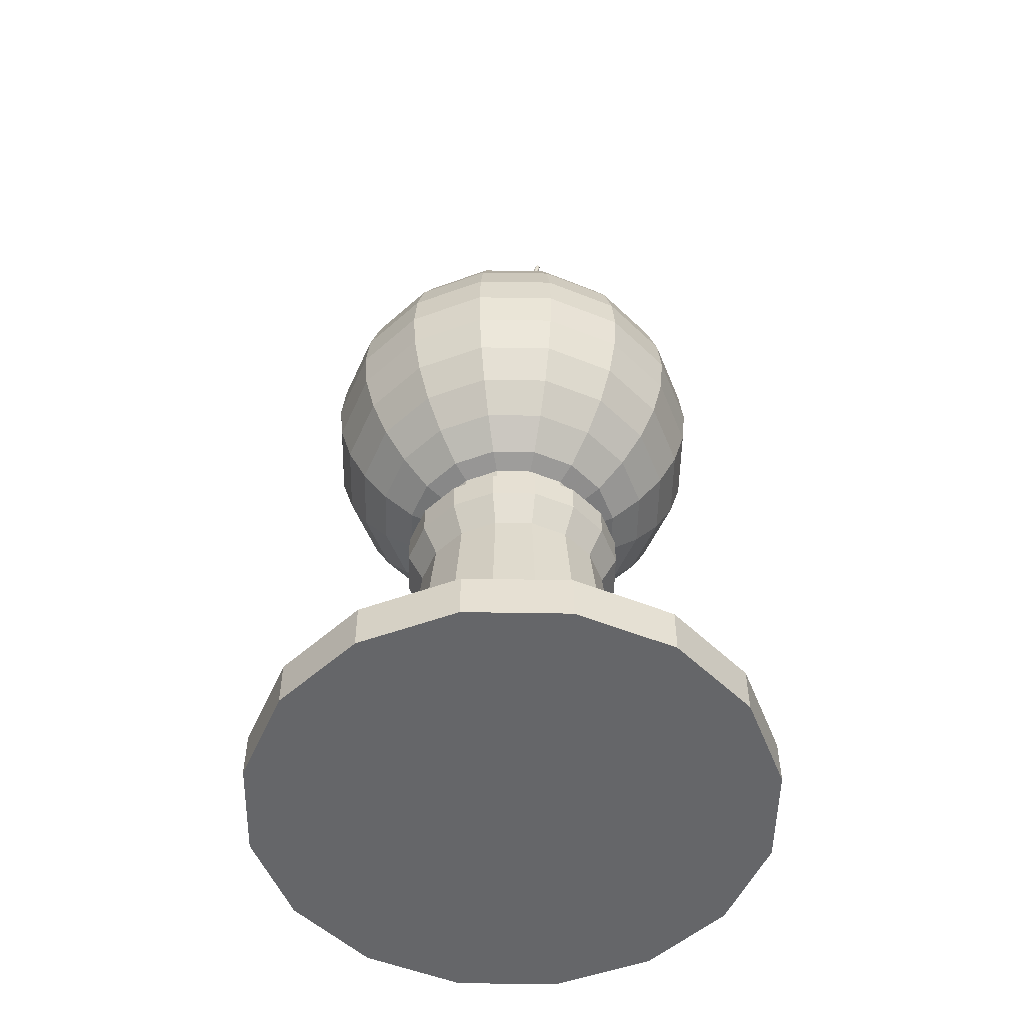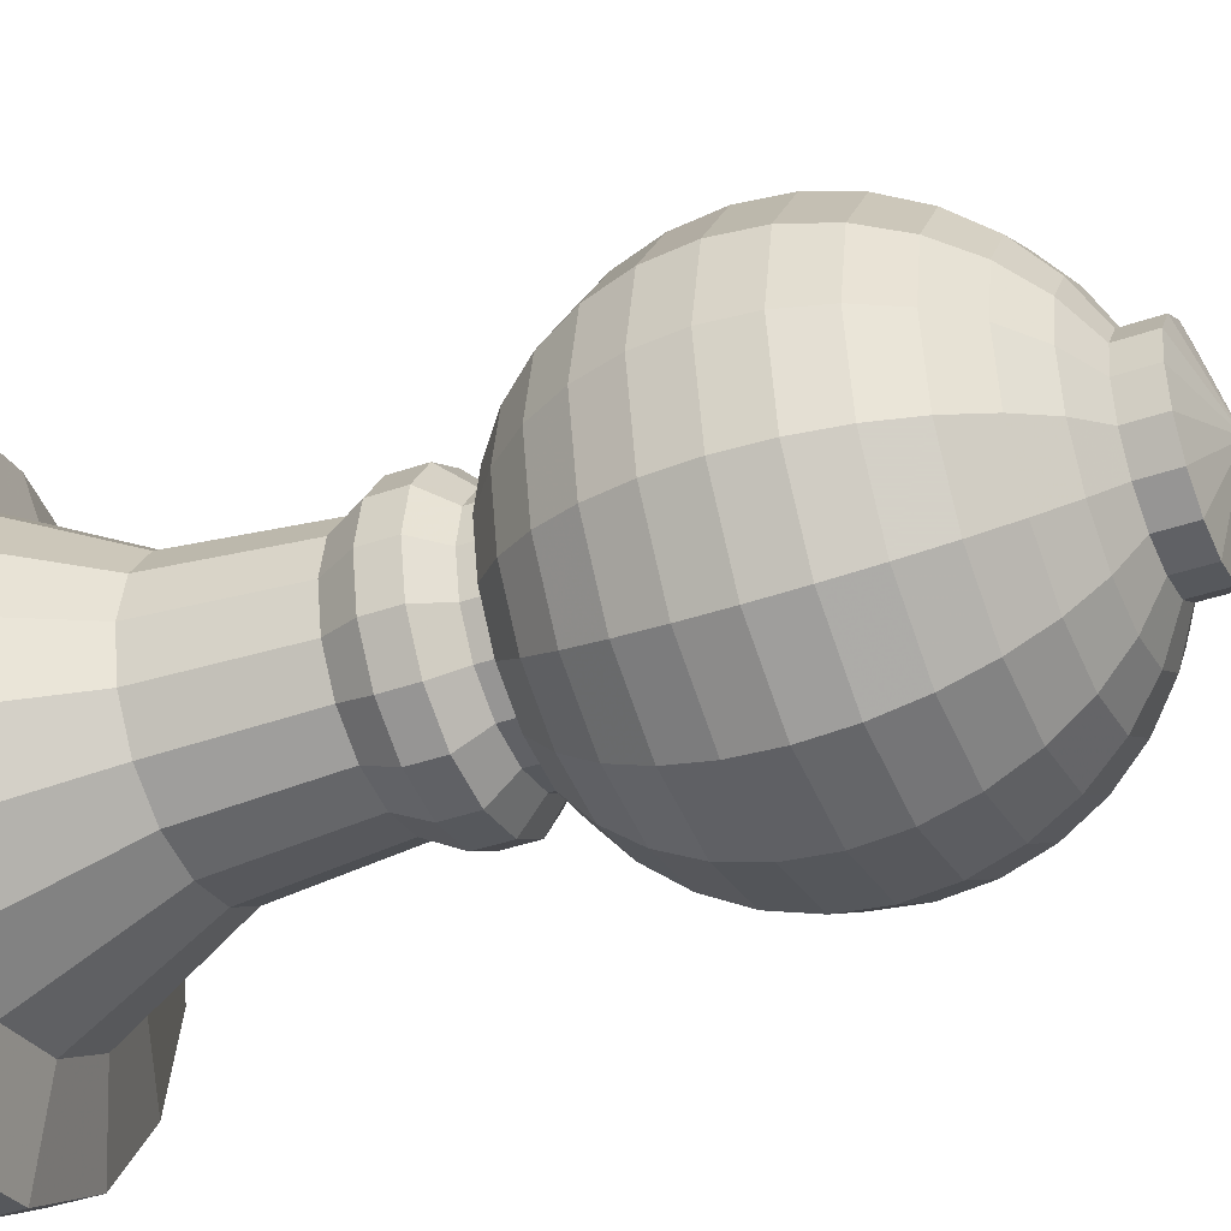
<metadata>
{"format":"obj","ext":"obj","renderer":"f3d","projection":"perspective","resolution":1024,"background":"white","views":[{"elev":-51.9,"azim":-79.8,"up":"+Y"},{"elev":-39.2,"azim":113.7,"up":"+Z"}]}
</metadata>
<code>
o Cylinder.001
v -0 2.2e-05 -1
v -0 0.1767 -1
v 0.3827 2.2e-05 -0.9239
v 0.3827 0.1767 -0.9239
v 0.7071 2.2e-05 -0.7071
v 0.7071 0.1767 -0.7071
v 0.9239 2.2e-05 -0.3827
v 0.9239 0.1767 -0.3827
v 1 2.2e-05 0
v 1 0.1767 0
v 0.9239 2.2e-05 0.3827
v 0.9239 0.1767 0.3827
v 0.7071 2.2e-05 0.7071
v 0.7071 0.1767 0.7071
v 0.3827 2.2e-05 0.9239
v 0.3827 0.1767 0.9239
v -0 2.2e-05 1
v -0 0.1767 1
v -0.3827 2.2e-05 0.9239
v -0.3827 0.1767 0.9239
v -0.7071 2.2e-05 0.7071
v -0.7071 0.1767 0.7071
v -0.9239 2.2e-05 0.3827
v -0.9239 0.1767 0.3827
v -1 2.2e-05 -0
v -1 0.1767 -0
v -0.9239 2.2e-05 -0.3827
v -0.9239 0.1767 -0.3827
v -0.7071 2.2e-05 -0.7071
v -0.7071 0.1767 -0.7071
v -0.3827 2.2e-05 -0.9239
v -0.3827 0.1767 -0.9239
v 0.2589 0.2918 -0.625
v -0 0.2918 -0.6765
v 0.4784 0.2918 -0.4784
v 0.625 0.2918 -0.2589
v 0.6765 0.2918 0
v 0.625 0.2918 0.2589
v 0.4784 0.2918 0.4784
v 0.2589 0.2918 0.625
v -0 0.2918 0.6765
v -0.2589 0.2918 0.625
v -0.4784 0.2918 0.4784
v -0.625 0.2918 0.2589
v -0.6765 0.2918 0
v -0.625 0.2918 -0.2589
v -0.4784 0.2918 -0.4784
v -0.2589 0.2918 -0.625
v 0.1459 1.257 -0.3522
v -0 1.257 -0.3812
v 0.2696 1.257 -0.2696
v 0.3522 1.257 -0.1459
v 0.3812 1.257 0
v 0.3522 1.257 0.1459
v 0.2696 1.257 0.2696
v 0.1459 1.257 0.3522
v -0 1.257 0.3812
v -0.1459 1.257 0.3522
v -0.2696 1.257 0.2696
v -0.3522 1.257 0.1459
v -0.3812 1.257 0
v -0.3522 1.257 -0.1459
v -0.2696 1.257 -0.2696
v -0.1459 1.257 -0.3522
v 0.1701 1.374 -0.4108
v -0 1.374 -0.4446
v 0.3144 1.374 -0.3144
v 0.4108 1.374 -0.1701
v 0.4446 1.374 0
v 0.4108 1.374 0.1701
v 0.3144 1.374 0.3144
v 0.1701 1.374 0.4108
v -0 1.374 0.4446
v -0.1701 1.374 0.4108
v -0.3144 1.374 0.3144
v -0.4108 1.374 0.1701
v -0.4446 1.374 0
v -0.4108 1.374 -0.1701
v -0.3144 1.374 -0.3144
v -0.1701 1.374 -0.4108
v 0.1701 1.491 -0.4108
v -0 1.491 -0.4446
v 0.3144 1.491 -0.3144
v 0.4108 1.491 -0.1701
v 0.4446 1.491 0
v 0.4108 1.491 0.1701
v 0.3144 1.491 0.3144
v 0.1701 1.491 0.4108
v -0 1.491 0.4446
v -0.1701 1.491 0.4108
v -0.3144 1.491 0.3144
v -0.4108 1.491 0.1701
v -0.4446 1.491 0
v -0.4108 1.491 -0.1701
v -0.3144 1.491 -0.3144
v -0.1701 1.491 -0.4108
v 0.1375 1.582 -0.332
v -0 1.582 -0.3593
v 0.2541 1.582 -0.2541
v 0.332 1.582 -0.1375
v 0.3593 1.582 0
v 0.332 1.582 0.1375
v 0.2541 1.582 0.2541
v 0.1375 1.582 0.332
v -0 1.582 0.3593
v -0.1375 1.582 0.332
v -0.2541 1.582 0.2541
v -0.332 1.582 0.1375
v -0.3593 1.582 0
v -0.332 1.582 -0.1375
v -0.2541 1.582 -0.2541
v -0.1375 1.582 -0.332
v 0.1375 1.636 -0.332
v -0 1.636 -0.3593
v 0.2541 1.636 -0.2541
v 0.332 1.636 -0.1375
v 0.3593 1.636 0
v 0.332 1.636 0.1375
v 0.2541 1.636 0.2541
v 0.1375 1.636 0.332
v -0 1.636 0.3593
v -0.1375 1.636 0.332
v -0.2541 1.636 0.2541
v -0.332 1.636 0.1375
v -0.3593 1.636 0
v -0.332 1.636 -0.1375
v -0.2541 1.636 -0.2541
v -0.1375 1.636 -0.332
v 0.01763 3.242 0.03315
v -0.3048 3.061 0
v -0.4426 2.988 0
v -0.5633 2.888 0
v -0.6623 2.768 0
v -0.736 2.63 0
v -0.7813 2.481 0
v -0.7966 2.325 0
v -0.7813 2.17 0
v -0.736 2.02 0
v -0.6623 1.883 0
v -0.5633 1.762 0
v -0.4426 1.663 0
v 0.2816 3.178 -0.1167
v -0.2816 3.061 -0.1167
v -0.4089 2.988 -0.1694
v -0.5204 2.888 -0.2156
v -0.6119 2.768 -0.2535
v -0.6799 2.63 -0.2816
v -0.7218 2.481 -0.299
v -0.736 2.325 -0.3048
v -0.7218 2.17 -0.299
v -0.6799 2.02 -0.2816
v -0.6119 1.883 -0.2535
v -0.5204 1.762 -0.2156
v -0.4089 1.663 -0.1694
v 0.01417 3.242 0.01576
v -0.2156 3.061 -0.2156
v -0.3129 2.988 -0.3129
v -0.3983 2.888 -0.3983
v -0.4684 2.768 -0.4684
v -0.5204 2.63 -0.5204
v -0.5525 2.481 -0.5525
v -0.5633 2.325 -0.5633
v -0.5525 2.17 -0.5525
v -0.5204 2.02 -0.5204
v -0.4684 1.883 -0.4684
v -0.3983 1.762 -0.3983
v -0.3129 1.663 -0.3129
v 0.2156 3.178 -0.2156
v -0.1167 3.061 -0.2816
v -0.1694 2.988 -0.4089
v -0.2156 2.888 -0.5204
v -0.2535 2.768 -0.6119
v -0.2816 2.63 -0.6799
v -0.299 2.481 -0.7218
v -0.3048 2.325 -0.736
v -0.299 2.17 -0.7218
v -0.2816 2.02 -0.6799
v -0.2535 1.883 -0.6119
v -0.2156 1.762 -0.5204
v -0.1694 1.663 -0.4089
v 0.004318 3.242 0.001019
v 0 3.061 -0.3048
v 0 2.988 -0.4426
v 0 2.888 -0.5633
v 0 2.768 -0.6623
v 0 2.63 -0.736
v 0 2.481 -0.7813
v 0 2.325 -0.7966
v 0 2.17 -0.7813
v 0 2.02 -0.736
v 0 1.883 -0.6623
v 0 1.762 -0.5633
v 0 1.663 -0.4426
v 0.1167 3.178 -0.2816
v 0.1167 3.061 -0.2816
v 0.1694 2.988 -0.4089
v 0.2156 2.888 -0.5204
v 0.2535 2.768 -0.6119
v 0.2816 2.63 -0.6799
v 0.299 2.481 -0.7218
v 0.3048 2.325 -0.736
v 0.299 2.17 -0.7218
v 0.2816 2.02 -0.6799
v 0.2535 1.883 -0.6119
v 0.2156 1.762 -0.5204
v 0.1694 1.663 -0.4089
v -0.01042 3.242 -0.008831
v 0.2156 3.061 -0.2156
v 0.3129 2.988 -0.3129
v 0.3983 2.888 -0.3983
v 0.4684 2.768 -0.4684
v 0.5204 2.63 -0.5204
v 0.5525 2.481 -0.5525
v 0.5633 2.325 -0.5633
v 0.5525 2.17 -0.5525
v 0.5204 2.02 -0.5204
v 0.4684 1.883 -0.4684
v 0.3983 1.762 -0.3983
v 0.3129 1.663 -0.3129
v -1e-06 3.178 -0.3048
v 0.2816 3.061 -0.1167
v 0.4089 2.988 -0.1694
v 0.5204 2.888 -0.2156
v 0.6119 2.768 -0.2535
v 0.6799 2.63 -0.2816
v 0.7218 2.481 -0.299
v 0.736 2.325 -0.3048
v 0.7218 2.17 -0.299
v 0.6799 2.02 -0.2816
v 0.6119 1.883 -0.2535
v 0.5204 1.762 -0.2156
v 0.4089 1.663 -0.1694
v -0.02781 3.242 -0.01229
v 0.3048 3.061 0
v 0.4426 2.988 0
v 0.5633 2.888 0
v 0.6623 2.768 0
v 0.736 2.63 0
v 0.7813 2.481 0
v 0.7966 2.325 0
v 0.7813 2.17 0
v 0.736 2.02 0
v 0.6623 1.883 0
v 0.5633 1.762 0
v 0.4426 1.663 0
v -0.1167 3.178 -0.2816
v 0.2816 3.061 0.1167
v 0.4089 2.988 0.1694
v 0.5204 2.888 0.2156
v 0.6119 2.768 0.2535
v 0.6799 2.63 0.2816
v 0.7218 2.481 0.299
v 0.736 2.325 0.3048
v 0.7218 2.17 0.299
v 0.6799 2.02 0.2816
v 0.6119 1.883 0.2535
v 0.5204 1.762 0.2156
v 0.4089 1.663 0.1694
v -0.0452 3.242 -0.008831
v 0.2156 3.061 0.2156
v 0.3129 2.988 0.3129
v 0.3983 2.888 0.3983
v 0.4684 2.768 0.4684
v 0.5204 2.63 0.5204
v 0.5525 2.481 0.5525
v 0.5633 2.325 0.5633
v 0.5525 2.17 0.5525
v 0.5204 2.02 0.5204
v 0.4684 1.883 0.4684
v 0.3983 1.762 0.3983
v 0.3129 1.663 0.3129
v -0.2156 3.178 -0.2156
v 0.1167 3.061 0.2816
v 0.1694 2.988 0.4089
v 0.2156 2.888 0.5204
v 0.2535 2.768 0.6119
v 0.2816 2.63 0.6799
v 0.299 2.481 0.7218
v 0.3048 2.325 0.736
v 0.299 2.17 0.7218
v 0.2816 2.02 0.6799
v 0.2535 1.883 0.6119
v 0.2156 1.762 0.5204
v 0.1694 1.663 0.4089
v -0.05994 3.242 0.001019
v 0 3.061 0.3048
v 0 2.988 0.4426
v 0 2.888 0.5633
v 0 2.768 0.6623
v 0 2.63 0.736
v 0 2.481 0.7813
v 0 2.325 0.7966
v 0 2.17 0.7813
v 0 2.02 0.736
v 0 1.883 0.6623
v 0 1.762 0.5633
v 0 1.663 0.4426
v -0.2816 3.178 -0.1167
v -0.1167 3.061 0.2816
v -0.1694 2.988 0.4089
v -0.2156 2.888 0.5204
v -0.2535 2.768 0.6119
v -0.2816 2.63 0.6799
v -0.299 2.481 0.7218
v -0.3048 2.325 0.736
v -0.299 2.17 0.7218
v -0.2816 2.02 0.6799
v -0.2535 1.883 0.6119
v -0.2156 1.762 0.5204
v -0.1694 1.663 0.4089
v -0.06979 3.242 0.01576
v -0.3048 3.178 2e-06
v -0.2156 3.061 0.2156
v -0.3129 2.988 0.3129
v -0.3983 2.888 0.3983
v -0.4684 2.768 0.4684
v -0.5204 2.63 0.5204
v -0.5525 2.481 0.5525
v -0.5633 2.325 0.5633
v -0.5525 2.17 0.5525
v -0.5204 2.02 0.5204
v -0.4684 1.883 0.4684
v -0.3983 1.762 0.3983
v -0.3129 1.663 0.3129
v -0.07325 3.242 0.03315
v -0.2816 3.061 0.1167
v -0.4089 2.988 0.1694
v -0.5204 2.888 0.2156
v -0.6119 2.768 0.2535
v -0.6799 2.63 0.2816
v -0.7218 2.481 0.299
v -0.736 2.325 0.3048
v -0.7218 2.17 0.299
v -0.6799 2.02 0.2816
v -0.6119 1.883 0.2535
v -0.5204 1.762 0.2156
v -0.4089 1.663 0.1694
v -0.3048 3.178 2e-06
v -0.2816 3.178 -0.1167
v -0.2156 3.178 -0.2156
v -0.1167 3.178 -0.2816
v -1e-06 3.178 -0.3048
v 0.1167 3.178 -0.2816
v 0.2156 3.178 -0.2156
v 0.2816 3.178 -0.1167
v 0.3048 3.178 2e-06
v 0.2816 3.178 0.1167
v 0.2156 3.178 0.2156
v 0.1167 3.178 0.2816
v -1e-06 3.178 0.3048
v -0.1167 3.178 0.2816
v -0.2156 3.178 0.2156
v -0.2816 3.178 0.1167
v 0.3048 3.178 2e-06
v 0.01417 3.242 0.05054
v 0.2816 3.178 0.1167
v 0.004318 3.242 0.06528
v 0.2156 3.178 0.2156
v -0.01042 3.242 0.07513
v 0.1167 3.178 0.2816
v -0.02781 3.242 0.07859
v -1e-06 3.178 0.3048
v -0.0452 3.242 0.07513
v -0.1167 3.178 0.2816
v -0.1233 3.611 0.1554
v -0.05994 3.242 0.06528
v -0.2156 3.178 0.2156
v -0.06979 3.242 0.05054
v -0.2816 3.178 0.1167
v -0.09513 3.441 0.1117
v -0.0964 3.441 0.1054
v -0.09999 3.441 0.09997
v -0.1054 3.441 0.09637
v -0.1117 3.441 0.09511
v -0.1181 3.441 0.09637
v -0.1235 3.441 0.09997
v -0.1271 3.441 0.1054
v -0.1283 3.441 0.1117
v -0.0964 3.441 0.1181
v -0.09999 3.441 0.1234
v -0.1054 3.441 0.127
v -0.1117 3.441 0.1283
v -0.1181 3.441 0.127
v -0.01967 3.273 0.03978
v -0.1235 3.441 0.1234
v -0.1271 3.441 0.1181
v -0.1241 3.611 0.1512
v -0.1264 3.611 0.1477
v -0.13 3.611 0.1454
v -0.1341 3.611 0.1446
v -0.1382 3.611 0.1454
v -0.1417 3.611 0.1477
v -0.1441 3.611 0.1512
v -0.1449 3.611 0.1554
v -0.1241 3.611 0.1595
v -0.1264 3.611 0.163
v -0.13 3.611 0.1653
v -0.1341 3.611 0.1662
v -0.1382 3.611 0.1653
v -0.1341 3.612 0.1554
v -0.1417 3.611 0.163
v -0.1441 3.611 0.1595
v -0.02223 3.273 0.02691
v -0.02952 3.273 0.01599
v -0.04044 3.273 0.008698
v -0.05332 3.273 0.006136
v -0.06619 3.273 0.008698
v -0.07711 3.273 0.01599
v -0.0844 3.273 0.02691
v -0.08696 3.273 0.03978
v -0.02223 3.273 0.05266
v -0.02952 3.273 0.06358
v -0.04044 3.273 0.07087
v -0.05332 3.273 0.07343
v -0.06619 3.273 0.07087
v -0.07711 3.273 0.06358
v -0.0844 3.273 0.05266
v -0.09513 3.441 0.1117
v -0.0964 3.441 0.1054
v -0.09999 3.441 0.09997
v -0.1054 3.441 0.09637
v -0.1117 3.441 0.09511
v -0.1181 3.441 0.09637
v -0.1235 3.441 0.09997
v -0.1271 3.441 0.1054
v -0.1283 3.441 0.1117
v -0.0964 3.441 0.1181
v -0.09999 3.441 0.1234
v -0.1054 3.441 0.127
v -0.1117 3.441 0.1283
v -0.1181 3.441 0.127
v -0.1235 3.441 0.1234
v -0.1271 3.441 0.1181
v -0 0.7742 0.4297
v -0.1644 0.7742 0.3969
v 0.3969 0.7742 -0.1644
v 0.4297 0.7742 0
v -0.3038 0.7742 -0.3038
v -0.1644 0.7742 -0.3969
v -0.3038 0.7742 0.3038
v 0.3969 0.7742 0.1644
v -0 0.7742 -0.4297
v -0.3969 0.7742 0.1644
v 0.3038 0.7742 0.3038
v 0.1644 0.7742 -0.3969
v -0.4297 0.7742 0
v 0.1644 0.7742 0.3969
v 0.3038 0.7742 -0.3038
v -0.3969 0.7742 -0.1644
f 1 2 4 3
f 3 4 6 5
f 5 6 8 7
f 7 8 10 9
f 9 10 12 11
f 11 12 14 13
f 13 14 16 15
f 15 16 18 17
f 17 18 20 19
f 19 20 22 21
f 21 22 24 23
f 23 24 26 25
f 25 26 28 27
f 27 28 30 29
f 435 434 57 58
f 31 32 2 1
f 29 30 32 31
f 1 3 5 7 9 11 13 15 17 19 21 23 25 27 29 31
f 34 33 4 2
f 33 35 6 4
f 35 36 8 6
f 36 37 10 8
f 37 38 12 10
f 38 39 14 12
f 39 40 16 14
f 40 41 18 16
f 41 42 20 18
f 42 43 22 20
f 43 44 24 22
f 44 45 26 24
f 45 46 28 26
f 46 47 30 28
f 47 48 32 30
f 48 34 2 32
f 63 62 78 79
f 437 436 52 53
f 439 438 63 64
f 440 435 58 59
f 441 437 53 54
f 442 439 64 50
f 443 440 59 60
f 444 441 54 55
f 445 442 50 49
f 446 443 60 61
f 447 444 55 56
f 448 445 49 51
f 449 446 61 62
f 434 447 56 57
f 436 448 51 52
f 438 449 62 63
f 79 78 94 95
f 58 57 73 74
f 53 52 68 69
f 64 63 79 80
f 59 58 74 75
f 54 53 69 70
f 50 64 80 66
f 60 59 75 76
f 55 54 70 71
f 49 50 66 65
f 61 60 76 77
f 56 55 71 72
f 51 49 65 67
f 62 61 77 78
f 57 56 72 73
f 52 51 67 68
f 83 81 97 99
f 74 73 89 90
f 69 68 84 85
f 80 79 95 96
f 75 74 90 91
f 70 69 85 86
f 66 80 96 82
f 76 75 91 92
f 71 70 86 87
f 65 66 82 81
f 77 76 92 93
f 72 71 87 88
f 67 65 81 83
f 78 77 93 94
f 73 72 88 89
f 68 67 83 84
f 98 112 128 114
f 94 93 109 110
f 89 88 104 105
f 84 83 99 100
f 95 94 110 111
f 90 89 105 106
f 85 84 100 101
f 96 95 111 112
f 91 90 106 107
f 86 85 101 102
f 82 96 112 98
f 92 91 107 108
f 87 86 102 103
f 81 82 98 97
f 93 92 108 109
f 88 87 103 104
f 113 114 128 127 126 125 124 123 122 121 120 119 118 117 116 115
f 108 107 123 124
f 103 102 118 119
f 97 98 114 113
f 109 108 124 125
f 104 103 119 120
f 99 97 113 115
f 110 109 125 126
f 105 104 120 121
f 100 99 115 116
f 111 110 126 127
f 106 105 121 122
f 101 100 116 117
f 112 111 127 128
f 107 106 122 123
f 102 101 117 118
f 151 152 139 138
f 146 147 134 133
f 152 153 140 139
f 147 148 135 134
f 420 421 373 372
f 153 154 141 140
f 148 149 136 135
f 143 144 131 130
f 149 150 137 136
f 144 145 132 131
f 150 151 138 137
f 145 146 133 132
f 164 165 152 151
f 159 160 147 146
f 165 166 153 152
f 160 161 148 147
f 368 369 367 366
f 166 167 154 153
f 161 162 149 148
f 156 157 144 143
f 162 163 150 149
f 157 158 145 144
f 163 164 151 150
f 158 159 146 145
f 170 171 158 157
f 176 177 164 163
f 171 172 159 158
f 177 178 165 164
f 172 173 160 159
f 178 179 166 165
f 173 174 161 160
f 366 367 364 363
f 179 180 167 166
f 174 175 162 161
f 169 170 157 156
f 175 176 163 162
f 187 188 175 174
f 182 183 170 169
f 188 189 176 175
f 183 184 171 170
f 189 190 177 176
f 184 185 172 171
f 190 191 178 177
f 185 186 173 172
f 191 192 179 178
f 186 187 174 173
f 363 364 362 361
f 192 193 180 179
f 204 205 192 191
f 199 200 187 186
f 361 362 360 359
f 205 206 193 192
f 200 201 188 187
f 195 196 183 182
f 201 202 189 188
f 196 197 184 183
f 202 203 190 189
f 197 198 185 184
f 203 204 191 190
f 198 199 186 185
f 216 217 204 203
f 211 212 199 198
f 217 218 205 204
f 212 213 200 199
f 359 360 358 357
f 218 219 206 205
f 213 214 201 200
f 208 209 196 195
f 214 215 202 201
f 209 210 197 196
f 215 216 203 202
f 210 211 198 197
f 222 223 210 209
f 228 229 216 215
f 223 224 211 210
f 229 230 217 216
f 224 225 212 211
f 230 231 218 217
f 225 226 213 212
f 357 358 356 355
f 231 232 219 218
f 226 227 214 213
f 221 222 209 208
f 227 228 215 214
f 239 240 227 226
f 234 235 222 221
f 240 241 228 227
f 235 236 223 222
f 241 242 229 228
f 236 237 224 223
f 242 243 230 229
f 237 238 225 224
f 243 244 231 230
f 238 239 226 225
f 355 356 354 129
f 244 245 232 231
f 256 257 244 243
f 251 252 239 238
f 129 354 142 155
f 257 258 245 244
f 252 253 240 239
f 247 248 235 234
f 253 254 241 240
f 248 249 236 235
f 254 255 242 241
f 249 250 237 236
f 255 256 243 242
f 250 251 238 237
f 268 269 256 255
f 263 264 251 250
f 269 270 257 256
f 264 265 252 251
f 155 142 168 181
f 270 271 258 257
f 265 266 253 252
f 260 261 248 247
f 266 267 254 253
f 261 262 249 248
f 267 268 255 254
f 262 263 250 249
f 280 281 268 267
f 275 276 263 262
f 281 282 269 268
f 276 277 264 263
f 282 283 270 269
f 277 278 265 264
f 181 168 194 207
f 283 284 271 270
f 278 279 266 265
f 273 274 261 260
f 279 280 267 266
f 274 275 262 261
f 286 287 274 273
f 292 293 280 279
f 287 288 275 274
f 293 294 281 280
f 288 289 276 275
f 294 295 282 281
f 289 290 277 276
f 295 296 283 282
f 290 291 278 277
f 207 194 220 233
f 296 297 284 283
f 291 292 279 278
f 305 306 293 292
f 300 301 288 287
f 306 307 294 293
f 301 302 289 288
f 307 308 295 294
f 302 303 290 289
f 308 309 296 295
f 303 304 291 290
f 233 220 246 259
f 309 310 297 296
f 304 305 292 291
f 299 300 287 286
f 323 324 310 309
f 318 319 305 304
f 313 314 300 299
f 319 320 306 305
f 314 315 301 300
f 320 321 307 306
f 315 316 302 301
f 321 322 308 307
f 316 317 303 302
f 322 323 309 308
f 317 318 304 303
f 259 246 272 285
f 335 336 323 322
f 330 331 318 317
f 285 272 298 311
f 336 337 324 323
f 331 332 319 318
f 326 327 314 313
f 332 333 320 319
f 327 328 315 314
f 333 334 321 320
f 328 329 316 315
f 334 335 322 321
f 329 330 317 316
f 311 298 312 325
f 349 350 286 273
f 167 127 126 154
f 156 143 339 340
f 180 128 127 167
f 273 260 348 349
f 193 114 128 180
f 208 195 343 344
f 206 113 114 193
f 260 247 347 348
f 219 115 113 206
f 299 286 350 351
f 232 116 115 219
f 341 342 182 169
f 116 232 245 117
f 195 182 342 343
f 117 245 258 118
f 345 346 234 221
f 118 258 271 119
f 326 313 352 353
f 119 271 284 120
f 351 352 313 299
f 120 284 297 121
f 247 234 346 347
f 121 297 310 122
f 130 326 353 338
f 122 310 324 123
f 169 156 340 341
f 123 324 337 124
f 138 139 335 334
f 133 134 330 329
f 143 130 338 339
f 139 140 336 335
f 134 135 331 330
f 221 208 344 345
f 140 141 337 336
f 135 136 332 331
f 130 131 327 326
f 141 125 124 337
f 136 137 333 332
f 131 132 328 327
f 125 141 154 126
f 137 138 334 333
f 132 133 329 328
f 353 352 367 369
f 344 343 194 168
f 351 350 362 364
f 142 354 346 345
f 349 348 358 360
f 340 339 298 272
f 246 220 342 341
f 345 344 168 142
f 364 367 352 351
f 347 346 354 356
f 338 353 369 312
f 341 340 272 246
f 348 347 356 358
f 343 342 220 194
f 360 362 350 349
f 339 338 312 298
f 361 359 413 414
f 406 405 207 233
f 423 424 376 375
f 429 428 380 381
f 181 207 405 404
f 384 411 355 129
f 311 325 410 409
f 426 433 386 378
f 233 259 407 406
f 418 419 371 370
f 374 373 421 422
f 424 425 377 376
f 430 429 381 382
f 366 363 415 416
f 432 431 383 385
f 325 312 369 368
f 370 371 387 365
f 375 376 392 391
f 383 382 398 399
f 365 395 379 370
f 374 375 391 390
f 382 381 397 398
f 380 379 395 396
f 390 389 373 374
f 381 380 396 397
f 378 386 402 394
f 401 402 386 385
f 372 373 389 388
f 377 378 394 393
f 385 383 399 401
f 371 372 388 387
f 376 377 393 392
f 400 393 394
f 400 392 393
f 400 391 392
f 400 390 391
f 400 389 390
f 400 388 389
f 400 387 388
f 400 365 387
f 400 395 365
f 400 396 395
f 400 397 396
f 400 398 397
f 400 399 398
f 400 401 399
f 400 402 401
f 400 394 402
f 422 421 405 406
f 409 410 426 425
f 384 403 419 418
f 415 414 430 431
f 416 415 431 432
f 412 411 427 428
f 407 408 424 423
f 413 412 428 429
f 404 405 421 420
f 414 413 429 430
f 418 427 411 384
f 410 417 433 426
f 432 433 417 416
f 403 404 420 419
f 406 407 423 422
f 408 409 425 424
f 370 379 427 418
f 155 181 404 403
f 325 368 417 410
f 285 311 409 408
f 129 155 403 384
f 385 386 433 432
f 431 430 382 383
f 425 426 378 377
f 363 361 414 415
f 422 423 375 374
f 419 420 372 371
f 359 357 412 413
f 428 427 379 380
f 357 355 411 412
f 259 285 408 407
f 416 417 368 366
f 42 41 434 435
f 37 36 436 437
f 48 47 438 439
f 43 42 435 440
f 38 37 437 441
f 34 48 439 442
f 44 43 440 443
f 39 38 441 444
f 33 34 442 445
f 45 44 443 446
f 40 39 444 447
f 35 33 445 448
f 46 45 446 449
f 41 40 447 434
f 36 35 448 436
f 47 46 449 438

</code>
